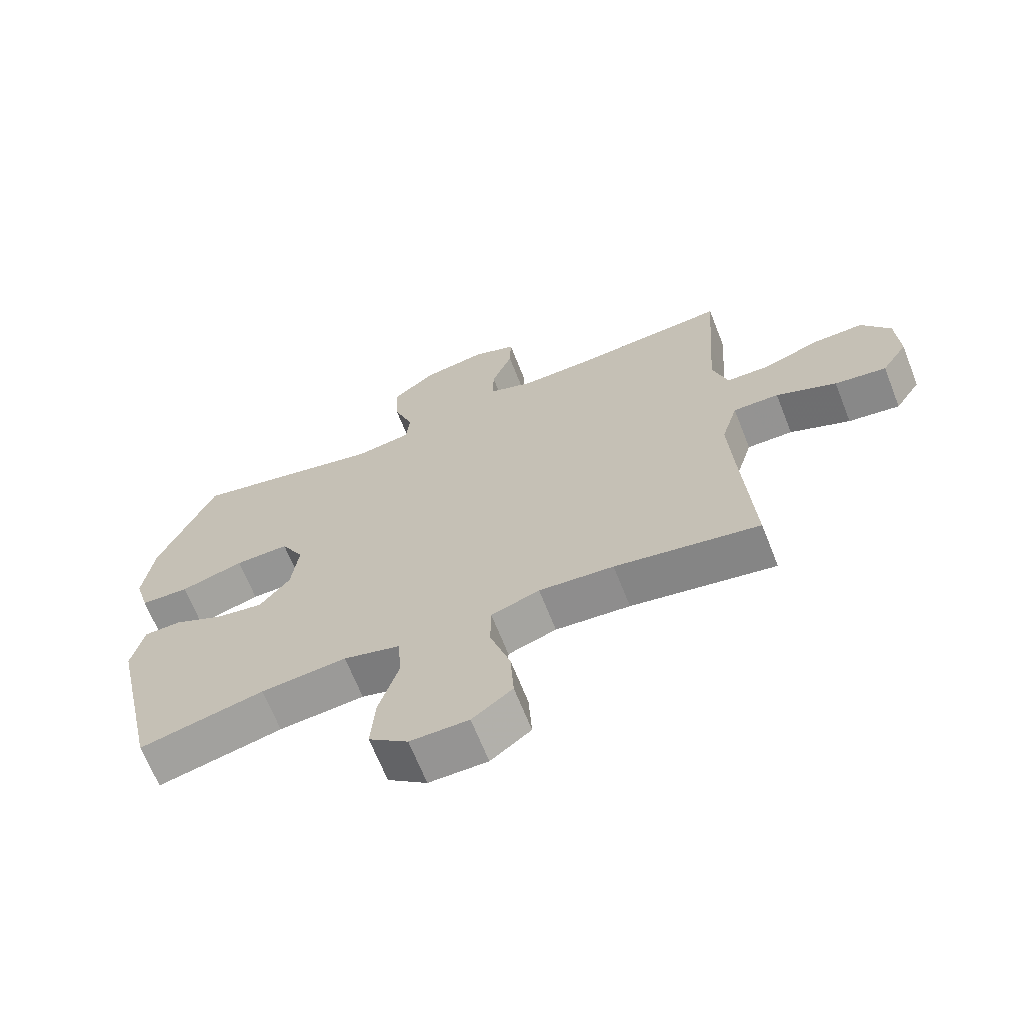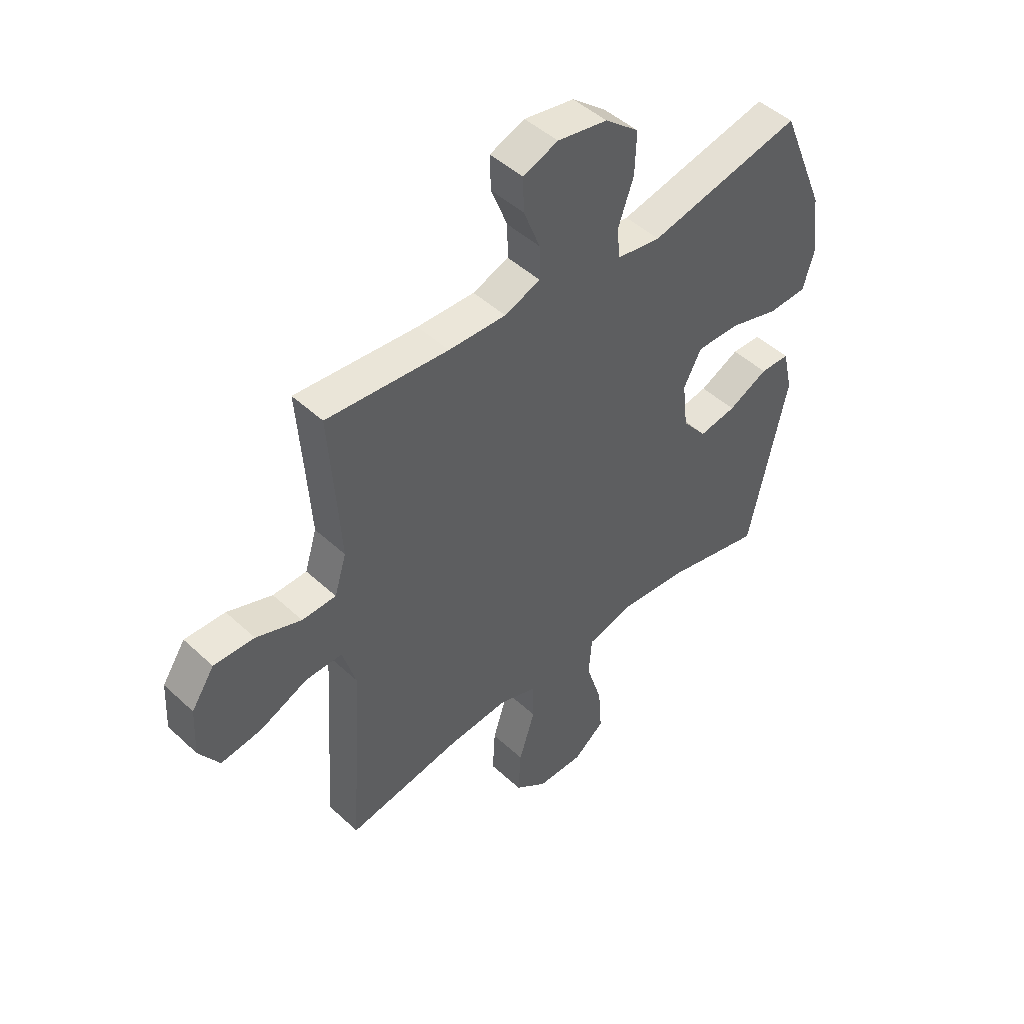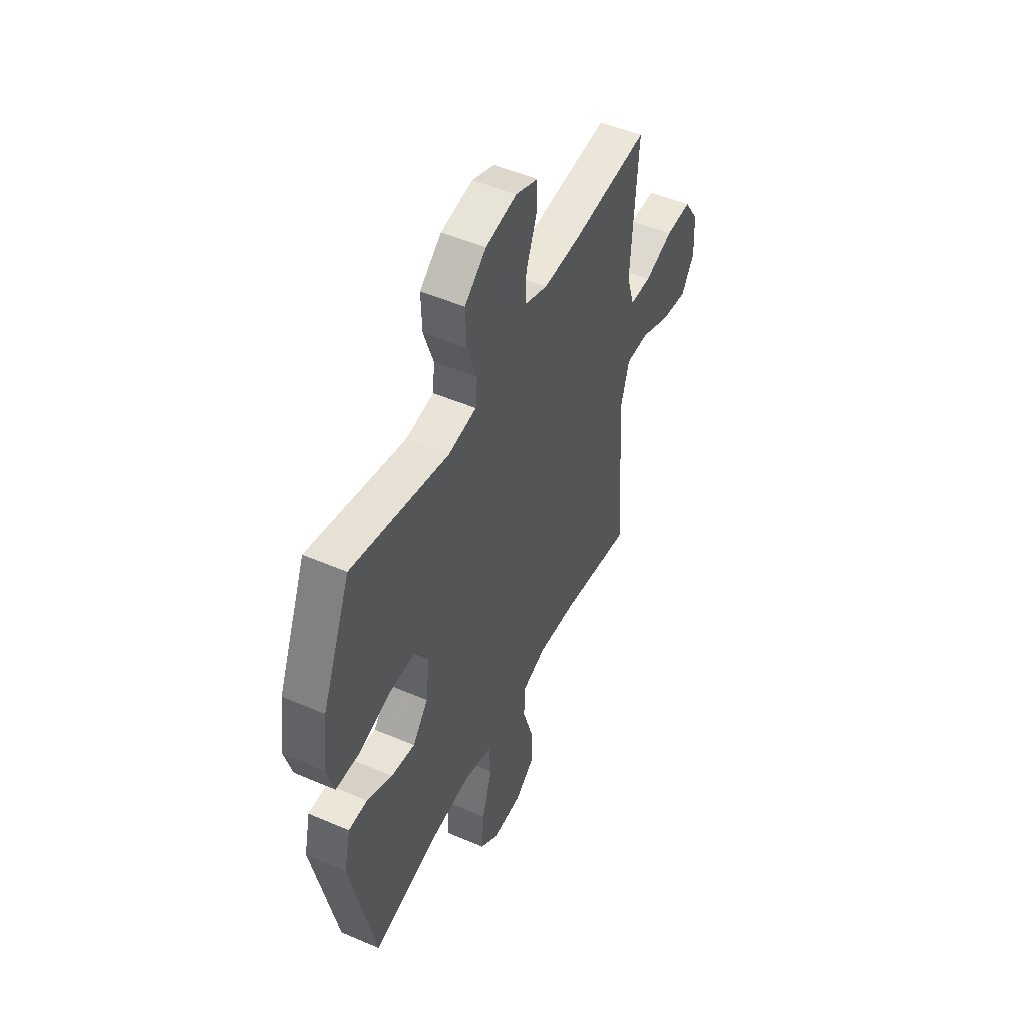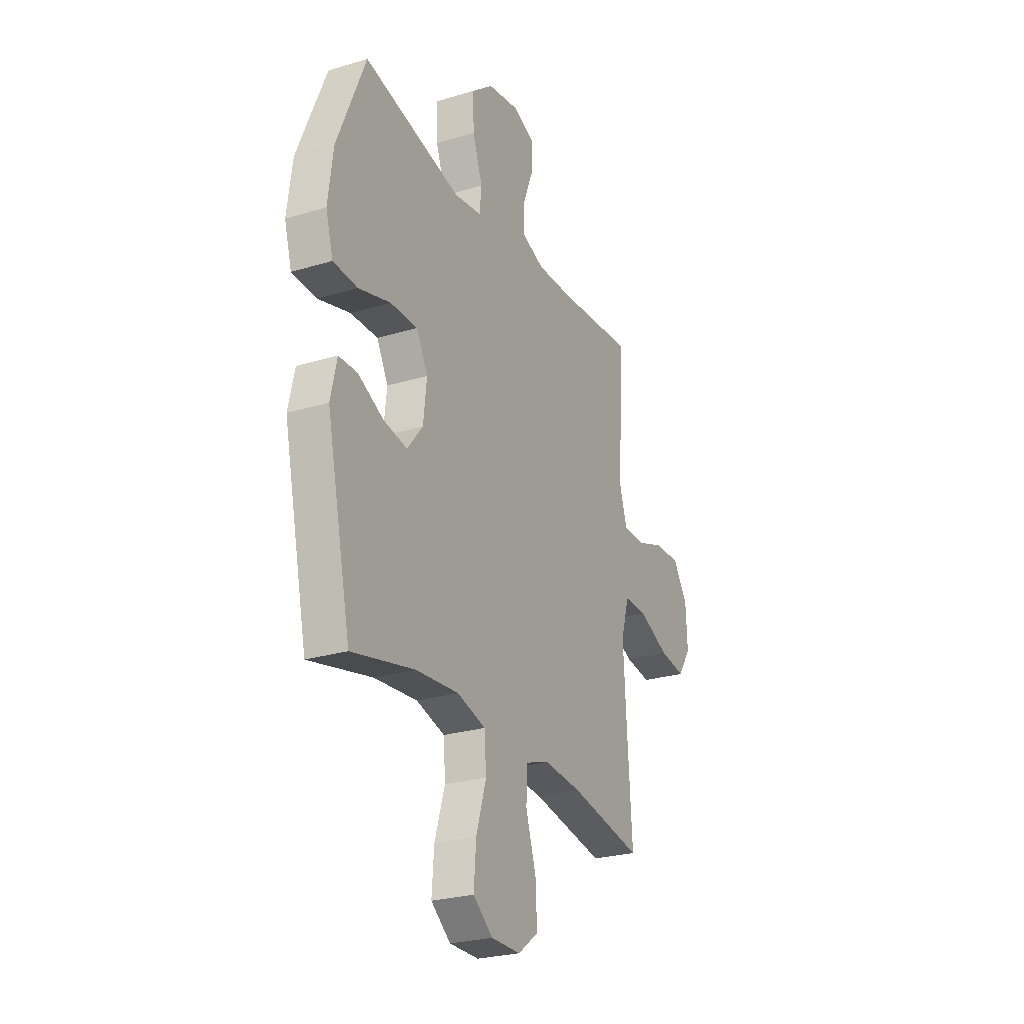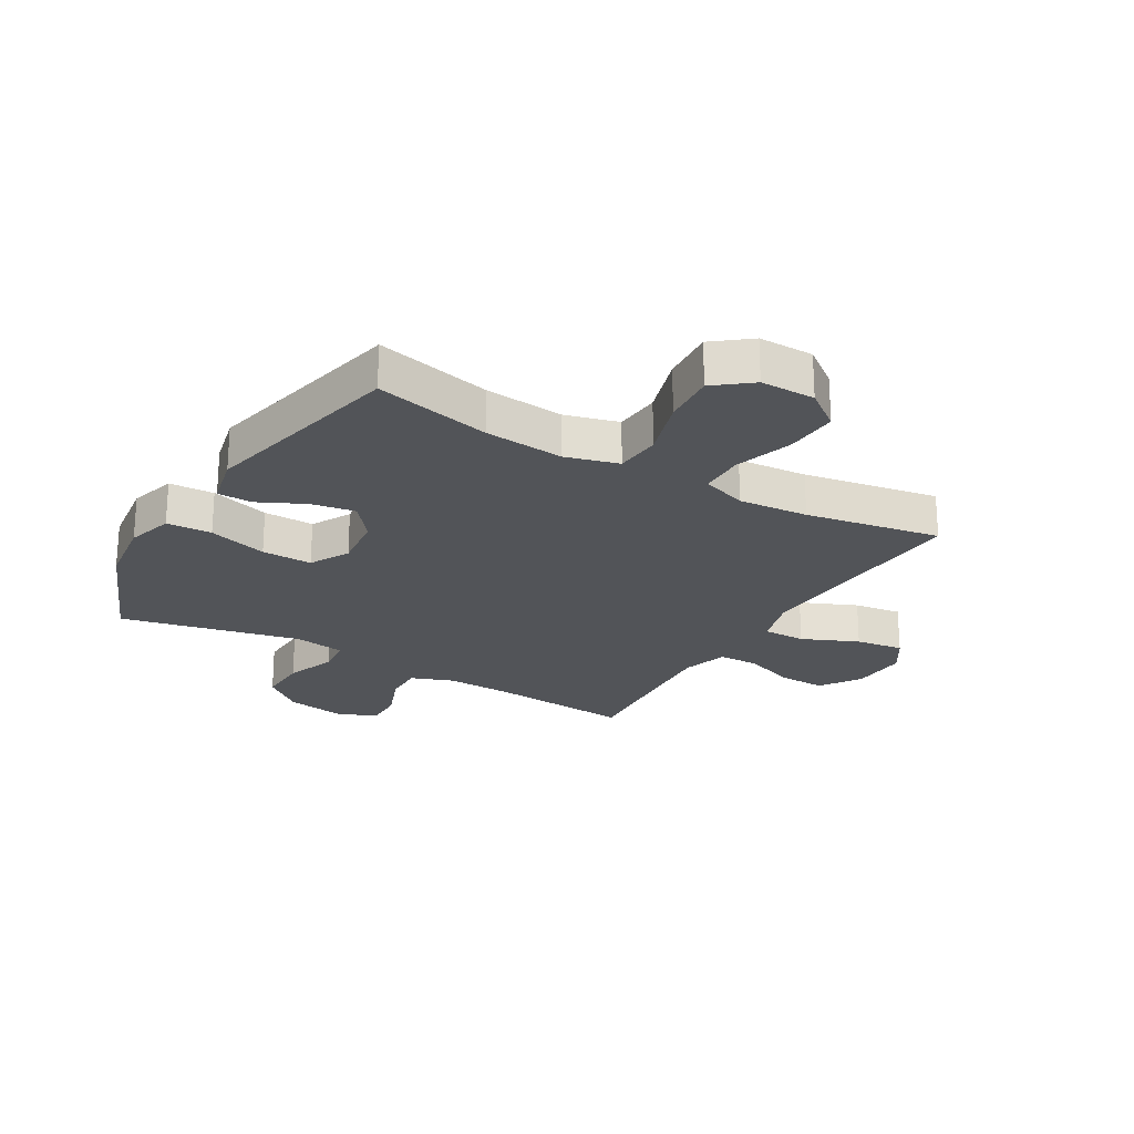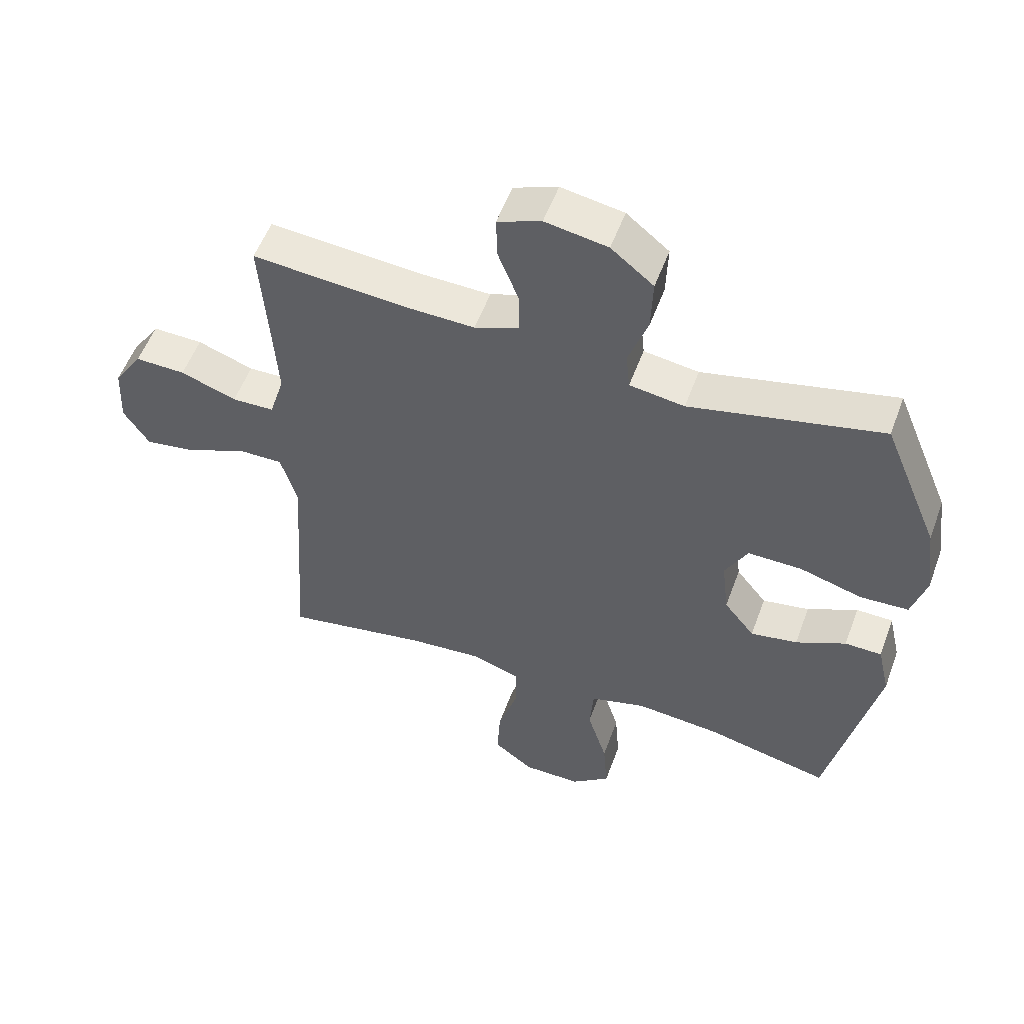
<metadata>
{"format":"obj","ext":"obj","renderer":"f3d","projection":"perspective","resolution":1024,"background":"white","views":[{"elev":-67.1,"azim":-158.4,"up":"+Z"},{"elev":47.0,"azim":-43.7,"up":"+Z"},{"elev":49.5,"azim":115.5,"up":"+Z"},{"elev":-25.9,"azim":115.7,"up":"+Z"},{"elev":-23.3,"azim":149.4,"up":"+Y"},{"elev":54.2,"azim":20.0,"up":"+Z"}]}
</metadata>
<code>
v -0.5 0.07 0.5
v -0.256 0.07 0.48
v -0.141 0.07 0.477
v -0.069 0.07 0.504
v -0.07 0.07 0.571
v -0.103 0.07 0.655
v -0.105 0.07 0.723
v -0.035 0.07 0.75
v 0.065 0.07 0.733
v 0.133 0.07 0.678
v 0.13 0.07 0.593
v 0.099 0.07 0.505
v 0.105 0.07 0.444
v 0.193 0.07 0.431
v 0.5 0.07 0.5
v 0.59 0.07 0.283
v 0.606 0.07 0.163
v 0.583 0.07 0.084
v 0.506 0.07 0.08
v 0.405 0.07 0.109
v 0.319 0.07 0.11
v 0.283 0.07 0.043
v 0.294 0.07 -0.051
v 0.343 0.07 -0.112
v 0.418 0.07 -0.099
v 0.498 0.07 -0.06
v 0.557 0.07 -0.061
v 0.577 0.07 -0.148
v 0.5 0.07 -0.5
v 0.302 0.07 -0.455
v 0.166 0.07 -0.443
v 0.076 0.07 -0.468
v 0.07 0.07 -0.546
v 0.102 0.07 -0.649
v 0.109 0.07 -0.74
v 0.047 0.07 -0.789
v -0.046 0.07 -0.789
v -0.11 0.07 -0.741
v -0.105 0.07 -0.652
v -0.073 0.07 -0.551
v -0.074 0.07 -0.475
v -0.151 0.07 -0.449
v -0.27 0.07 -0.459
v -0.5 0.07 -0.5
v -0.483 0.07 -0.245
v -0.475 0.07 -0.109
v -0.501 0.07 -0.022
v -0.574 0.07 -0.023
v -0.67 0.07 -0.065
v -0.752 0.07 -0.077
v -0.793 0.07 -0.014
v -0.788 0.07 0.084
v -0.742 0.07 0.153
v -0.661 0.07 0.151
v -0.571 0.07 0.119
v -0.503 0.07 0.121
v -0.479 0.07 0.199
v -0.487 0.07 0.32
v -0.5 0 0.5
v -0.256 0 0.48
v -0.141 0 0.477
v -0.069 0 0.504
v -0.07 0 0.571
v -0.103 0 0.655
v -0.105 0 0.723
v -0.035 0 0.75
v 0.065 0 0.733
v 0.133 0 0.678
v 0.13 0 0.593
v 0.099 0 0.505
v 0.105 0 0.444
v 0.193 0 0.431
v 0.5 0 0.5
v 0.59 0 0.283
v 0.606 0 0.163
v 0.583 0 0.084
v 0.506 0 0.08
v 0.405 0 0.109
v 0.319 0 0.11
v 0.283 0 0.043
v 0.294 0 -0.051
v 0.343 0 -0.112
v 0.418 0 -0.099
v 0.498 0 -0.06
v 0.557 0 -0.061
v 0.577 0 -0.148
v 0.5 0 -0.5
v 0.302 0 -0.455
v 0.166 0 -0.443
v 0.076 0 -0.468
v 0.07 0 -0.546
v 0.102 0 -0.649
v 0.109 0 -0.74
v 0.047 0 -0.789
v -0.046 0 -0.789
v -0.11 0 -0.741
v -0.105 0 -0.652
v -0.073 0 -0.551
v -0.074 0 -0.475
v -0.151 0 -0.449
v -0.27 0 -0.459
v -0.5 0 -0.5
v -0.483 0 -0.245
v -0.475 0 -0.109
v -0.501 0 -0.022
v -0.574 0 -0.023
v -0.67 0 -0.065
v -0.752 0 -0.077
v -0.793 0 -0.014
v -0.788 0 0.084
v -0.742 0 0.153
v -0.661 0 0.151
v -0.571 0 0.119
v -0.503 0 0.121
v -0.479 0 0.199
v -0.487 0 0.32
f 53 54 55
f 52 53 55
f 51 52 55
f 50 51 55
f 49 50 55
f 48 49 55
f 47 48 55 56
f 46 47 56 57
f 43 44 45
f 42 43 45 46
f 41 42 46 57
f 38 39 40
f 37 38 40
f 36 37 40
f 35 36 40
f 34 35 40
f 33 34 40
f 32 33 40 41
f 41 57 58
f 32 41 58
f 31 32 58
f 28 29 30
f 27 28 30
f 26 27 30
f 25 26 30
f 24 25 30 31
f 18 19 20
f 17 18 20
f 16 17 20
f 15 16 20
f 14 15 20
f 13 14 20 21
f 10 11 12
f 9 10 12
f 8 9 12
f 7 8 12
f 6 7 12
f 5 6 12
f 4 5 12 13
f 13 21 22
f 4 13 22
f 3 4 22
f 58 1 2
f 31 58 2
f 24 31 2
f 23 24 2
f 2 3 22 23
f 113 112 111
f 113 111 110
f 113 110 109
f 113 109 108
f 113 108 107
f 113 107 106
f 114 113 106 105
f 115 114 105 104
f 103 102 101
f 104 103 101 100
f 115 104 100 99
f 98 97 96
f 98 96 95
f 98 95 94
f 98 94 93
f 98 93 92
f 98 92 91
f 99 98 91 90
f 116 115 99
f 116 99 90
f 116 90 89
f 88 87 86
f 88 86 85
f 88 85 84
f 88 84 83
f 89 88 83 82
f 78 77 76
f 78 76 75
f 78 75 74
f 78 74 73
f 78 73 72
f 79 78 72 71
f 70 69 68
f 70 68 67
f 70 67 66
f 70 66 65
f 70 65 64
f 70 64 63
f 71 70 63 62
f 80 79 71
f 80 71 62
f 80 62 61
f 60 59 116
f 60 116 89
f 60 89 82
f 60 82 81
f 81 80 61 60
f 1 59 60 2
f 2 60 61 3
f 3 61 62 4
f 4 62 63 5
f 5 63 64 6
f 6 64 65 7
f 7 65 66 8
f 8 66 67 9
f 9 67 68 10
f 10 68 69 11
f 11 69 70 12
f 12 70 71 13
f 13 71 72 14
f 14 72 73 15
f 15 73 74 16
f 16 74 75 17
f 17 75 76 18
f 18 76 77 19
f 19 77 78 20
f 20 78 79 21
f 21 79 80 22
f 22 80 81 23
f 23 81 82 24
f 24 82 83 25
f 25 83 84 26
f 26 84 85 27
f 27 85 86 28
f 28 86 87 29
f 29 87 88 30
f 30 88 89 31
f 31 89 90 32
f 32 90 91 33
f 33 91 92 34
f 34 92 93 35
f 35 93 94 36
f 36 94 95 37
f 37 95 96 38
f 38 96 97 39
f 39 97 98 40
f 40 98 99 41
f 41 99 100 42
f 42 100 101 43
f 43 101 102 44
f 44 102 103 45
f 45 103 104 46
f 46 104 105 47
f 47 105 106 48
f 48 106 107 49
f 49 107 108 50
f 50 108 109 51
f 51 109 110 52
f 52 110 111 53
f 53 111 112 54
f 54 112 113 55
f 55 113 114 56
f 56 114 115 57
f 57 115 116 58
f 58 116 59 1

</code>
